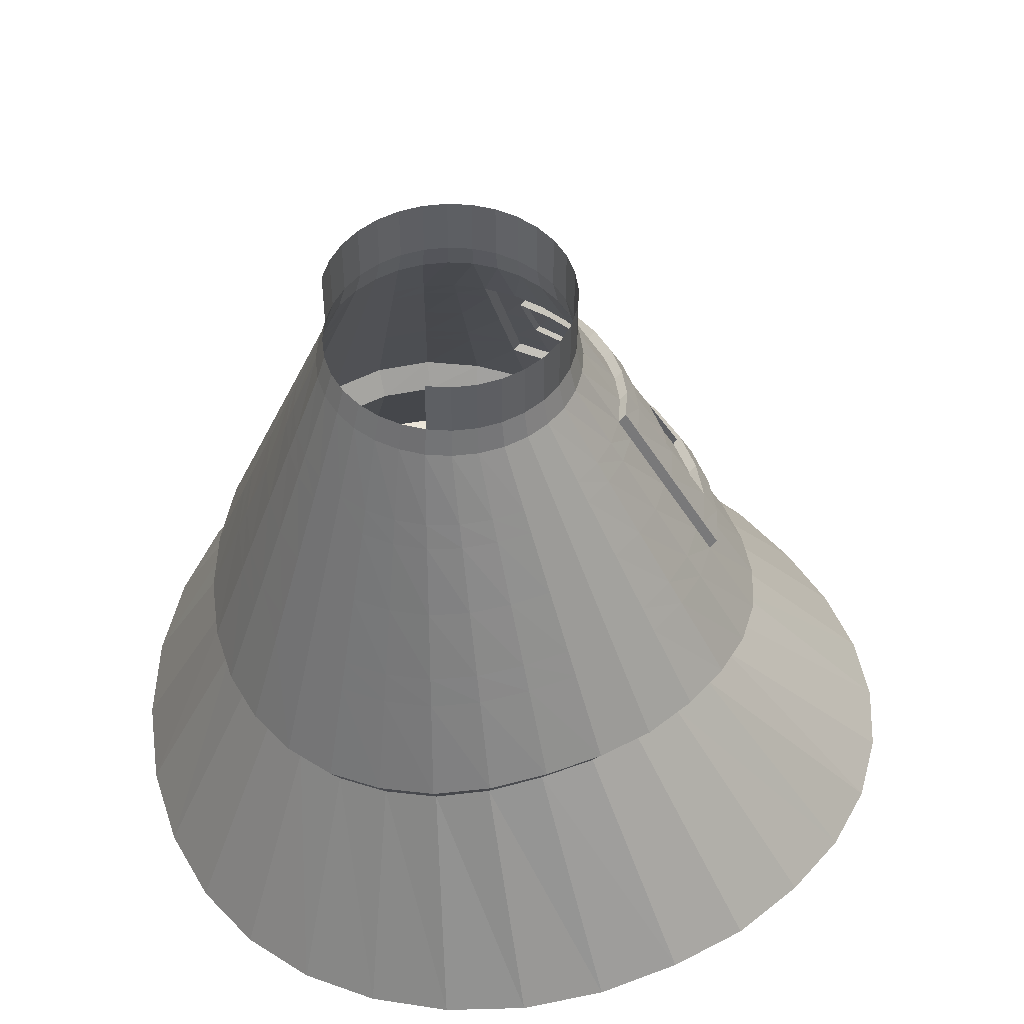
<metadata>
{"format":"obj","ext":"obj","renderer":"f3d","projection":"perspective","resolution":1024,"background":"white","views":[{"elev":49.6,"azim":-125.5,"up":"+Y"}]}
</metadata>
<code>
o Madotsuki.005
v 1e-06 0.3558 -0.1397
v -0.01877 0.3558 -0.1379
v -0.03681 0.3558 -0.1324
v -0.05344 0.3558 -0.1235
v -0.06802 0.4018 -0.1116
v -0.06802 0.3558 -0.1116
v -0.07998 0.4018 -0.09699
v -0.07998 0.3558 -0.09699
v -0.08887 0.4018 -0.08036
v -0.08887 0.3558 -0.08036
v -0.09434 0.4018 -0.06232
v -0.09434 0.3558 -0.06232
v -0.09619 0.4018 -0.04355
v -0.09619 0.3558 -0.04355
v -0.09434 0.4018 -0.02479
v -0.09434 0.3558 -0.02479
v -0.08887 0.4018 -0.006742
v -0.08887 0.3558 -0.006742
v -0.07998 0.4018 0.009888
v -0.07998 0.3558 0.009888
v -0.06802 0.4018 0.02446
v -0.06802 0.3558 0.02446
v -0.05344 0.4018 0.03643
v -0.05344 0.3558 0.03643
v -0.03681 0.4018 0.04532
v -0.03681 0.3558 0.04532
v -0.01877 0.4018 0.05079
v -0.01877 0.3558 0.05079
v 1e-06 0.4018 0.05264
v 1e-06 0.3558 0.05264
v 0.01877 0.4018 0.05079
v 0.01877 0.3558 0.05079
v 0.03681 0.4018 0.04532
v 0.03681 0.3558 0.04532
v 0.05344 0.4018 0.03643
v 0.05344 0.3558 0.03643
v 0.06802 0.4018 0.02446
v 0.06802 0.3558 0.02446
v 0.07998 0.4018 0.009888
v 0.07998 0.3558 0.009888
v 0.08887 0.4018 -0.006742
v 0.08887 0.3558 -0.006742
v 0.09434 0.4018 -0.02479
v 0.09434 0.3558 -0.02479
v 0.09619 0.4018 -0.04355
v 0.09619 0.3558 -0.04355
v 0.09434 0.4018 -0.06232
v 0.09434 0.3558 -0.06232
v 0.08887 0.4018 -0.08036
v 0.08887 0.3558 -0.08036
v 0.07998 0.4018 -0.09699
v 0.07998 0.3558 -0.09699
v 0.06802 0.4018 -0.1116
v 0.06802 0.3558 -0.1116
v 0.05344 0.3558 -0.1235
v 0.03681 0.3558 -0.1324
v 0.01877 0.3558 -0.1379
v -0.2125 0.06131 0.02548
v -0.2002 0.0567 0.06613
v -0.3036 -0.1219 0.1395
v -0.3223 -0.113 0.0779
v 0.0641 -0.1739 -0.3085
v 1e-06 -0.1772 -0.3148
v -0.0641 -0.1739 -0.3085
v -0.1257 -0.1661 -0.2898
v -0.1825 -0.1551 -0.2594
v -0.2323 -0.144 -0.2185
v -0.2732 -0.1329 -0.1688
v -0.3036 -0.1219 -0.1119
v -0.3223 -0.113 -0.05031
v -0.3286 -0.113 0.01379
v -0.2732 -0.1329 0.1963
v -0.2323 -0.144 0.2461
v -0.1825 -0.1551 0.287
v -0.1257 -0.1661 0.3174
v -0.0641 -0.1739 0.3361
v 1e-06 -0.1772 0.3424
v 0.0641 -0.1739 0.3361
v 0.1257 -0.1661 0.3174
v 0.1825 -0.1551 0.287
v 0.2323 -0.144 0.2461
v 0.2732 -0.1329 0.1963
v 0.3036 -0.1219 0.1395
v 0.3223 -0.113 0.07789
v 0.3286 -0.113 0.01379
v 0.3223 -0.113 -0.05031
v 0.3036 -0.1219 -0.1119
v 0.2732 -0.1329 -0.1688
v 0.2323 -0.144 -0.2185
v 0.1825 -0.1551 -0.2594
v 0.1257 -0.1661 -0.2898
v 0.08293 0.01541 0.1834
v 0.1204 0.02426 0.1634
v 0.1802 0.04564 -0.1372
v 0.1532 0.03329 -0.17
v -0.1802 0.04564 -0.1372
v -0.2002 0.0567 -0.09972
v -0.08292 0.01541 0.1834
v -0.04227 0.01098 0.1957
v 0.2125 0.06131 0.02548
v 0.2167 0.06131 -0.0168
v -0.04227 0.01098 -0.2293
v -0.08292 0.01541 -0.217
v -0.1802 0.04564 0.1036
v 0.1532 0.03329 0.1364
v 0.1204 0.02426 -0.197
v -0.2125 0.06131 -0.05908
v 1e-06 0.009138 0.1999
v 0.2125 0.06131 -0.05908
v -0.1204 0.02426 -0.197
v -0.1532 0.03329 0.1364
v 0.1802 0.04564 0.1036
v 0.08293 0.01541 -0.217
v -0.2167 0.06131 -0.0168
v 0.04228 0.01098 0.1957
v 0.2002 0.0567 -0.09972
v -0.1532 0.03329 -0.17
v -0.1204 0.02426 0.1634
v 0.2002 0.0567 0.06613
v 0.04228 0.01098 -0.2293
v 1e-06 0.009138 -0.2335
v -0.08461 0.3349 0.01221
v -0.09401 0.3349 -0.005384
v 0.1621 0.05454 -0.1781
v 0.1274 0.04551 -0.2066
v -0.03894 0.3349 -0.1383
v -0.01985 0.3349 -0.1441
v 0.07196 0.3349 -0.1163
v 0.08461 0.3349 -0.1009
v -0.2118 0.07795 -0.1037
v -0.2248 0.08256 -0.06073
v 0.05654 0.3349 0.04029
v 0.03894 0.3349 0.04969
v -0.04472 0.03223 0.2088
v 1e-06 0.03039 0.2132
v -0.09981 0.3349 -0.02447
v 0.2292 0.08256 -0.01601
v 0.2248 0.08256 -0.06073
v -0.08773 0.03666 -0.2278
v -0.1274 0.04551 -0.2066
v 0.09402 0.3349 -0.08327
v 1e-06 0.3349 -0.1461
v 0.01985 0.3349 0.05548
v -0.1906 0.06689 0.1114
v -0.1621 0.05454 0.1461
v -0.1018 0.3349 -0.04433
v 0.1621 0.05454 0.1461
v 0.1906 0.06689 0.1114
v 0.08773 0.03666 -0.2278
v 0.09981 0.3349 -0.06418
v 1e-06 0.3349 0.05743
v -0.2292 0.08256 -0.01601
v -0.09981 0.3349 -0.06418
v 0.04473 0.03223 0.2088
v 0.2118 0.07795 -0.1037
v 0.1018 0.3349 -0.04433
v -0.01985 0.3349 0.05548
v -0.1621 0.05454 -0.1781
v -0.09401 0.3349 -0.08327
v -0.1274 0.04551 0.1746
v 0.09981 0.3349 -0.02447
v 0.2118 0.07795 0.07172
v -0.03894 0.3349 0.04969
v 0.04473 0.03223 -0.2409
v 0.03797 0.1145 -0.2146
v 1e-06 0.1131 -0.2183
v 1e-06 0.03039 -0.2453
v -0.03796 0.1145 -0.2146
v -0.04472 0.03223 -0.2409
v 0.1798 0.1478 0.05077
v 0.1909 0.1511 0.01426
v 0.2248 0.08256 0.02872
v -0.1081 0.1242 0.1381
v -0.07447 0.1177 0.1561
v -0.08773 0.03666 0.1958
v -0.1376 0.1307 -0.1613
v -0.1618 0.1397 -0.1318
v -0.1906 0.06689 -0.1434
v 0.1798 0.1478 -0.09817
v 0.1618 0.1397 -0.1318
v 0.1906 0.06689 -0.1434
v 0.03797 0.1145 0.1672
v 0.07447 0.1177 0.1561
v 0.08773 0.03666 0.1958
v -0.1946 0.1511 -0.0237
v -0.1909 0.1511 0.01426
v -0.2248 0.08256 0.02872
v 0.07447 0.1177 -0.2035
v 0.1618 0.1397 0.08441
v -0.1376 0.1307 0.1139
v -0.1081 0.1242 -0.1855
v 0.1909 0.1511 -0.06167
v 1e-06 0.1131 0.1709
v -0.1909 0.1511 -0.06167
v 0.1081 0.1242 -0.1855
v 0.1376 0.1307 0.1139
v -0.1618 0.1397 0.08441
v -0.07447 0.1177 -0.2035
v 0.1946 0.1511 -0.0237
v -0.03796 0.1145 0.1672
v -0.1798 0.1478 -0.09817
v 0.1376 0.1307 -0.1613
v 0.1081 0.1242 0.1381
v 0.1274 0.04551 0.1746
v -0.1798 0.1478 0.05077
v -0.2118 0.07795 0.07172
v 0.07196 0.3349 0.02763
v 0.05654 0.3349 -0.1289
v -0.05653 0.3349 -0.1289
v -0.07196 0.3349 0.02763
v 0.08461 0.3349 0.01221
v 0.03894 0.3349 -0.1383
v -0.07196 0.3349 -0.1163
v -0.05653 0.3349 0.04029
v 0.09402 0.3349 -0.005384
v 0.01985 0.3349 -0.1441
v -0.08461 0.3349 -0.1009
v -0.1243 0.2854 -0.01404
v -0.1171 0.2845 0.009746
v -0.1252 0.267 0.015
v -0.1329 0.2682 -0.01041
v 0.07526 0.2584 0.0758
v 0.05184 0.2561 0.08832
v 0.05184 0.26 0.09518
v 0.07526 0.2624 0.08266
v 0.1054 0.2823 -0.1092
v 0.08965 0.2799 -0.1284
v 0.09579 0.2608 -0.1326
v 0.1126 0.2641 -0.1121
v -0.1054 0.2823 -0.1092
v -0.1171 0.2845 -0.08729
v -0.1252 0.267 -0.08868
v -0.1126 0.2641 -0.1121
v -0.0705 0.142 0.1442
v -0.03594 0.1391 0.1547
v -0.03594 0.1431 0.1615
v -0.0705 0.1459 0.1511
v 0.1243 0.2854 -0.01404
v 0.1268 0.2854 -0.03877
v 0.1355 0.2682 -0.03684
v 0.1329 0.2682 -0.01041
v -0.02473 0.2755 -0.1631
v -0.04852 0.2764 -0.1559
v -0.05184 0.2561 -0.162
v -0.02643 0.2549 -0.1697
v -0.1054 0.2823 0.03166
v -0.1126 0.2641 0.03842
v 1e-06 0.2752 0.08801
v 0.02473 0.2755 0.08557
v 0.02473 0.2795 0.09243
v 1e-06 0.2791 0.09487
v 0.07043 0.2781 -0.1442
v 0.07526 0.2584 -0.1495
v -0.1243 0.2854 -0.0635
v -0.1329 0.2682 -0.06327
v 0.113 0.2072 0.0816
v 0.1303 0.1536 0.1043
v 0.1303 0.1575 0.1111
v 0.113 0.2111 0.08847
v 0.1243 0.2854 -0.0635
v 0.1329 0.2682 -0.06327
v -0.07043 0.2781 -0.1442
v -0.07526 0.2584 -0.1495
v -0.08964 0.2799 0.05088
v -0.09579 0.2608 0.05895
v 0.08965 0.2799 0.05088
v 0.1054 0.2823 0.03166
v 0.1126 0.2641 0.03842
v 0.09579 0.2608 0.05895
v 0.04852 0.2764 -0.1559
v 0.05184 0.2561 -0.162
v -0.1268 0.2854 -0.03877
v -0.1355 0.2682 -0.03684
v -0.1303 0.1536 0.1043
v -0.1303 0.1575 0.1111
v -0.1376 0.1347 0.1208
v 0.1171 0.2845 -0.08729
v 0.1252 0.267 -0.08868
v -0.08964 0.2799 -0.1284
v -0.09579 0.2608 -0.1326
v -0.0888 0.2031 0.1015
v -0.1023 0.1477 0.1272
v -0.1023 0.1517 0.134
v -0.0888 0.207 0.1083
v 0.1171 0.2845 0.009746
v 0.1252 0.267 0.015
v 0.02473 0.2755 -0.1631
v 0.02643 0.2549 -0.1697
v 0.1081 0.1281 0.145
v 0.1376 0.1347 0.1208
v -0.1081 0.1281 0.145
v 1e-06 0.2752 -0.1655
v 1e-06 0.2544 -0.1723
v -0.1568 0.2199 -0.00024
v -0.1477 0.2178 0.02975
v -0.1702 0.1687 0.04449
v -0.1807 0.1717 0.009931
v 0.06117 0.199 0.1163
v 0.08881 0.2031 0.1015
v 0.1023 0.1477 0.1272
v 0.0705 0.142 0.1442
v 0.1329 0.2128 -0.1202
v 0.113 0.2072 -0.1445
v 0.1303 0.1536 -0.1563
v 0.1532 0.1616 -0.1284
v -0.1329 0.2128 -0.1202
v -0.1477 0.2178 -0.09259
v -0.1702 0.1687 -0.09651
v -0.1532 0.1616 -0.1284
v -0.06117 0.199 0.1163
v -0.03118 0.197 0.1253
v 0.1568 0.2199 -0.00024
v 0.1598 0.2199 -0.03142
v 0.1842 0.1717 -0.02601
v 0.1807 0.1717 0.009931
v -0.03118 0.197 -0.1882
v -0.06117 0.199 -0.1791
v -0.0705 0.142 -0.1962
v -0.03594 0.1391 -0.2067
v -0.1329 0.2128 0.05738
v -0.1532 0.1616 0.07634
v 0.02643 0.2549 0.09602
v 0.02643 0.2588 0.1029
v 0.08881 0.2031 -0.1643
v 0.1023 0.1477 -0.1792
v -0.1568 0.2199 -0.06261
v -0.1807 0.1717 -0.06195
v 0.03594 0.1391 0.1547
v 1e-06 0.1379 0.1582
v 1e-06 0.1401 0.1623
v 0.03594 0.1413 0.1588
v 0.1568 0.2199 -0.06261
v 0.1807 0.1717 -0.06195
v -0.0888 0.2031 -0.1643
v -0.1023 0.1477 -0.1792
v -0.113 0.2072 0.0816
v 0.1329 0.2128 0.05738
v 0.1532 0.1616 0.07634
v 0.06117 0.199 -0.1791
v 0.0705 0.142 -0.1962
v -0.1598 0.2199 -0.03142
v -0.1842 0.1717 -0.02601
v 1e-06 0.1962 0.1284
v 0.03119 0.197 0.1253
v 0.03119 0.1992 0.1294
v 1e-06 0.1984 0.1325
v 0.1477 0.2178 -0.09259
v 0.1702 0.1687 -0.09651
v -0.113 0.2072 -0.1445
v -0.1303 0.1536 -0.1563
v 0.1477 0.2178 0.02975
v 0.1702 0.1687 0.04449
v 0.03119 0.197 -0.1882
v 0.03594 0.1391 -0.2067
v 1e-06 0.1962 -0.1913
v 1e-06 0.1379 -0.2102
v -0.03118 0.1992 0.1294
v -0.06117 0.2012 0.1203
v 0.1023 0.1517 0.134
v 0.0705 0.1459 0.1511
v 1e-06 0.2544 0.09863
v -0.02643 0.2549 0.09602
v -0.07043 0.2781 0.06664
v -0.07043 0.2821 0.0735
v -0.08964 0.2839 0.05774
v -0.07526 0.2584 0.0758
v -0.07526 0.2606 0.07988
v -0.0888 0.2053 0.1056
v -0.03594 0.1413 0.1588
v 0.08881 0.207 0.1083
v -0.02643 0.2588 0.1029
v 1e-06 0.2584 0.1055
v 0.07043 0.2781 0.06664
v 0.08965 0.2839 0.05774
v 0.07043 0.2821 0.0735
v 0.09579 0.2647 0.06581
v -0.09579 0.2647 0.06581
v -0.113 0.2111 0.08847
v 1e-06 0.1171 0.1778
v 0.03797 0.1184 0.174
v 0.03594 0.1431 0.1615
v -0.07447 0.1217 0.1629
v -0.03796 0.1184 0.174
v -0.04852 0.2764 0.07836
v 0.04852 0.2764 0.07836
v -0.02473 0.2755 0.08557
v 0.04852 0.2803 0.08522
v -0.04852 0.2803 0.08522
v -0.02473 0.2795 0.09243
v -0.05184 0.26 0.09518
v -0.07526 0.2624 0.08266
v 0.07447 0.1217 0.1629
v 1e-06 0.1419 0.1651
v -0.05184 0.2561 0.08832
v -0.05184 0.2583 0.0924
v 0.02643 0.2571 0.1001
v 0.05184 0.2583 0.0924
v 0.06117 0.2012 0.1203
v -0.02643 0.2571 0.1001
v 0.07526 0.2606 0.07988
v 0.08881 0.2053 0.1056
f 6 5 7
f 6 7 8
f 8 7 9
f 8 9 10
f 10 9 11
f 10 11 12
f 12 11 13
f 12 13 14
f 14 13 15
f 14 15 16
f 16 15 17
f 16 17 18
f 18 17 19
f 18 19 20
f 20 19 21
f 20 21 22
f 22 21 23
f 22 23 24
f 24 23 25
f 24 25 26
f 26 25 27
f 26 27 28
f 28 27 29
f 28 29 30
f 30 29 31
f 30 31 32
f 32 31 33
f 32 33 34
f 34 33 35
f 34 35 36
f 36 35 37
f 36 37 38
f 38 37 39
f 38 39 40
f 40 39 41
f 40 41 42
f 42 41 43
f 42 43 44
f 44 43 45
f 44 45 46
f 46 45 47
f 46 47 48
f 48 47 49
f 48 49 50
f 50 49 51
f 50 51 52
f 52 51 53
f 52 53 54
f 58 59 60
f 58 60 61
f 62 63 64
f 64 65 66
f 66 67 68
f 68 69 70
f 70 71 61
f 61 60 72
f 72 73 74
f 74 75 76
f 76 77 78
f 78 79 80
f 80 81 82
f 82 83 84
f 84 85 86
f 86 87 88
f 88 89 90
f 90 91 62
f 62 64 66
f 66 68 70
f 70 61 72
f 72 74 76
f 76 78 80
f 80 82 84
f 84 86 88
f 88 90 62
f 62 66 70
f 70 72 76
f 76 80 84
f 84 88 62
f 62 70 76
f 76 84 62
f 92 93 80
f 92 80 79
f 94 95 89
f 94 89 88
f 96 97 69
f 96 69 68
f 98 99 76
f 98 76 75
f 100 101 85
f 100 85 84
f 102 103 65
f 102 65 64
f 59 104 72
f 59 72 60
f 93 105 81
f 93 81 80
f 95 106 90
f 95 90 89
f 97 107 70
f 97 70 69
f 99 108 77
f 99 77 76
f 101 109 86
f 101 86 85
f 103 110 66
f 103 66 65
f 104 111 73
f 104 73 72
f 105 112 82
f 105 82 81
f 106 113 91
f 106 91 90
f 107 114 71
f 107 71 70
f 108 115 78
f 108 78 77
f 109 116 87
f 109 87 86
f 110 117 67
f 110 67 66
f 111 118 74
f 111 74 73
f 112 119 83
f 112 83 82
f 113 120 62
f 113 62 91
f 114 58 61
f 114 61 71
f 115 92 79
f 115 79 78
f 116 94 88
f 116 88 87
f 117 96 68
f 117 68 67
f 118 98 75
f 118 75 74
f 119 100 84
f 119 84 83
f 121 102 64
f 121 64 63
f 120 121 63
f 120 63 62
f 18 20 122
f 18 122 123
f 106 95 124
f 106 124 125
f 2 3 126
f 2 126 127
f 52 54 128
f 52 128 129
f 107 97 130
f 107 130 131
f 34 36 132
f 34 132 133
f 108 99 134
f 108 134 135
f 16 18 123
f 16 123 136
f 109 101 137
f 109 137 138
f 110 103 139
f 110 139 140
f 50 52 129
f 50 129 141
f 1 2 127
f 1 127 142
f 32 34 133
f 32 133 143
f 111 104 144
f 111 144 145
f 14 16 136
f 14 136 146
f 112 105 147
f 112 147 148
f 113 106 125
f 113 125 149
f 48 50 141
f 48 141 150
f 30 32 143
f 30 143 151
f 114 107 131
f 114 131 152
f 12 14 146
f 12 146 153
f 115 108 135
f 115 135 154
f 116 109 138
f 116 138 155
f 46 48 150
f 46 150 156
f 28 30 151
f 28 151 157
f 117 110 140
f 117 140 158
f 10 12 153
f 10 153 159
f 118 111 145
f 118 145 160
f 44 46 156
f 44 156 161
f 119 112 148
f 119 148 162
f 26 28 157
f 26 157 163
f 120 113 149
f 120 149 164
f 165 166 167
f 165 167 164
f 166 168 169
f 166 169 167
f 170 171 172
f 170 172 162
f 173 174 175
f 173 175 160
f 176 177 178
f 176 178 158
f 179 180 181
f 179 181 155
f 182 183 184
f 182 184 154
f 185 186 187
f 185 187 152
f 188 165 164
f 188 164 149
f 189 170 162
f 189 162 148
f 190 173 160
f 190 160 145
f 191 176 158
f 191 158 140
f 192 179 155
f 192 155 138
f 193 182 154
f 193 154 135
f 194 185 152
f 194 152 131
f 195 188 149
f 195 149 125
f 196 189 148
f 196 148 147
f 197 190 145
f 197 145 144
f 198 191 140
f 198 140 139
f 199 192 138
f 199 138 137
f 200 193 135
f 200 135 134
f 201 194 131
f 201 131 130
f 202 195 125
f 202 125 124
f 203 196 147
f 203 147 204
f 205 197 144
f 205 144 206
f 168 198 139
f 168 139 169
f 171 199 137
f 171 137 172
f 174 200 134
f 174 134 175
f 177 201 130
f 177 130 178
f 180 202 124
f 180 124 181
f 183 203 204
f 183 204 184
f 186 205 206
f 186 206 187
f 105 93 204
f 105 204 147
f 36 38 207
f 36 207 132
f 104 59 206
f 104 206 144
f 54 55 208
f 54 208 128
f 3 4 209
f 3 209 126
f 103 102 169
f 103 169 139
f 20 22 210
f 20 210 122
f 101 100 172
f 101 172 137
f 38 40 211
f 38 211 207
f 121 120 164
f 121 164 167
f 99 98 175
f 99 175 134
f 55 56 212
f 55 212 208
f 102 121 167
f 102 167 169
f 4 6 213
f 4 213 209
f 97 96 178
f 97 178 130
f 100 119 162
f 100 162 172
f 22 24 214
f 22 214 210
f 95 94 181
f 95 181 124
f 40 42 215
f 40 215 211
f 98 118 160
f 98 160 175
f 93 92 184
f 93 184 204
f 56 57 216
f 56 216 212
f 96 117 158
f 96 158 178
f 6 8 217
f 6 217 213
f 59 58 187
f 59 187 206
f 94 116 155
f 94 155 181
f 24 26 163
f 24 163 214
f 42 44 161
f 42 161 215
f 92 115 154
f 92 154 184
f 57 1 142
f 57 142 216
f 58 114 152
f 58 152 187
f 8 10 159
f 8 159 217
f 218 219 220
f 218 220 221
f 222 223 224
f 222 224 225
f 226 227 228
f 226 228 229
f 230 231 232
f 230 232 233
f 234 235 236
f 234 236 237
f 238 239 240
f 238 240 241
f 242 243 244
f 242 244 245
f 219 246 247
f 219 247 220
f 248 249 250
f 248 250 251
f 227 252 253
f 227 253 228
f 231 254 255
f 231 255 232
f 256 257 258
f 256 258 259
f 239 261 240
f 243 262 263
f 243 263 244
f 246 264 265
f 246 265 247
f 266 267 268
f 266 268 269
f 252 270 271
f 252 271 253
f 254 272 273
f 254 273 255
f 190 274 275
f 190 275 276
f 260 277 278
f 260 278 261
f 262 279 280
f 262 280 263
f 281 282 283
f 281 283 284
f 267 285 286
f 267 286 268
f 270 287 288
f 270 288 271
f 272 218 221
f 272 221 273
f 196 203 289
f 196 289 290
f 277 226 229
f 277 229 278
f 279 230 233
f 279 233 280
f 173 190 276
f 173 276 291
f 285 238 241
f 285 241 286
f 292 242 245
f 292 245 293
f 287 292 293
f 287 293 288
f 294 295 296
f 294 296 297
f 298 299 300
f 298 300 301
f 302 303 304
f 302 304 305
f 306 307 308
f 306 308 309
f 310 311 235
f 310 235 234
f 312 313 314
f 312 314 315
f 316 317 318
f 316 318 319
f 295 320 321
f 295 321 296
f 223 322 323
f 223 323 224
f 303 324 325
f 303 325 304
f 307 326 327
f 307 327 308
f 328 329 330
f 328 330 331
f 313 332 333
f 313 333 314
f 317 334 335
f 317 335 318
f 320 336 274
f 320 274 321
f 256 337 338
f 256 338 257
f 324 339 340
f 324 340 325
f 326 341 342
f 326 342 327
f 343 344 345
f 343 345 346
f 332 347 348
f 332 348 333
f 334 349 350
f 334 350 335
f 282 234 237
f 282 237 283
f 337 351 352
f 337 352 338
f 339 353 354
f 339 354 340
f 341 294 297
f 341 297 342
f 344 298 301
f 344 301 328
f 347 302 305
f 347 305 348
f 349 306 309
f 349 309 350
f 281 310 234
f 281 234 282
f 351 312 315
f 351 315 352
f 355 316 319
f 355 319 356
f 353 355 356
f 353 356 354
f 288 293 355
f 288 355 353
f 293 245 316
f 293 316 355
f 286 241 312
f 286 312 351
f 311 343 346
f 311 346 357
f 280 233 306
f 280 306 349
f 278 229 302
f 278 302 347
f 311 310 358
f 311 358 357
f 273 221 294
f 273 294 341
f 271 288 353
f 271 353 339
f 268 286 351
f 268 351 337
f 301 300 359
f 301 359 360
f 263 280 349
f 263 349 334
f 261 278 347
f 261 347 332
f 361 322 344
f 361 344 343
f 255 273 341
f 255 341 326
f 253 271 339
f 253 339 324
f 269 268 337
f 269 337 256
f 247 265 336
f 247 336 320
f 244 263 334
f 244 334 317
f 240 261 332
f 240 332 313
f 362 361 343
f 362 343 311
f 232 255 326
f 232 326 307
f 228 253 324
f 228 324 303
f 264 363 364
f 264 364 365
f 220 247 320
f 220 320 295
f 245 244 317
f 245 317 316
f 241 240 313
f 241 313 312
f 281 366 367
f 281 367 368
f 233 232 307
f 233 307 306
f 229 228 303
f 229 303 302
f 235 311 357
f 235 357 369
f 221 220 295
f 221 295 294
f 297 296 205
f 297 205 186
f 299 222 225
f 299 225 370
f 305 304 202
f 305 202 180
f 309 308 201
f 309 201 177
f 361 362 371
f 361 371 372
f 315 314 199
f 315 199 171
f 319 318 198
f 319 198 168
f 296 321 197
f 296 197 205
f 373 266 374
f 373 374 375
f 304 325 195
f 304 195 202
f 308 327 194
f 308 194 201
f 266 269 376
f 266 376 374
f 314 333 192
f 314 192 199
f 318 335 191
f 318 191 198
f 321 274 190
f 321 190 197
f 257 338 189
f 257 189 196
f 325 340 188
f 325 188 195
f 327 342 185
f 327 185 194
f 336 265 377
f 336 377 378
f 333 348 179
f 333 179 192
f 335 350 176
f 335 176 191
f 182 193 379
f 182 379 380
f 338 352 170
f 338 170 189
f 340 354 165
f 340 165 188
f 342 297 186
f 342 186 185
f 328 301 360
f 328 360 381
f 348 305 180
f 348 180 179
f 350 309 177
f 350 177 176
f 200 174 382
f 200 382 383
f 352 315 171
f 352 171 170
f 356 319 168
f 356 168 166
f 354 356 166
f 354 166 165
f 216 142 292
f 216 292 287
f 142 127 242
f 142 242 292
f 215 161 238
f 215 238 285
f 214 163 384
f 214 384 363
f 213 217 230
f 213 230 279
f 141 129 226
f 141 226 277
f 143 133 385
f 143 385 249
f 146 136 218
f 146 218 272
f 212 216 287
f 212 287 270
f 211 215 285
f 211 285 267
f 210 214 363
f 210 363 264
f 209 213 279
f 209 279 262
f 150 141 277
f 150 277 260
f 151 143 249
f 151 249 248
f 153 146 272
f 153 272 254
f 208 212 270
f 208 270 252
f 207 211 267
f 207 267 266
f 122 210 264
f 122 264 246
f 126 209 262
f 126 262 243
f 156 150 260
f 156 260 239
f 157 151 248
f 157 248 386
f 159 153 254
f 159 254 231
f 128 208 252
f 128 252 227
f 132 207 266
f 132 266 373
f 123 122 246
f 123 246 219
f 127 126 243
f 127 243 242
f 161 156 239
f 161 239 238
f 163 157 386
f 163 386 384
f 217 159 231
f 217 231 230
f 129 128 227
f 129 227 226
f 133 132 373
f 133 373 385
f 136 123 219
f 136 219 218
f 387 375 225
f 387 225 224
f 388 389 371
f 388 371 390
f 375 374 376
f 375 376 225
f 389 251 372
f 389 372 371
f 251 250 323
f 251 323 372
f 365 364 391
f 365 391 377
f 250 387 224
f 250 224 323
f 364 388 390
f 364 390 391
f 370 259 258
f 370 258 359
f 378 284 283
f 378 283 275
f 377 391 284
f 377 284 378
f 225 376 259
f 225 259 370
f 360 359 289
f 360 289 392
f 237 236 383
f 237 383 382
f 359 258 290
f 359 290 289
f 236 393 379
f 236 379 383
f 393 381 380
f 393 380 379
f 275 283 291
f 275 291 276
f 381 360 392
f 381 392 380
f 283 237 382
f 283 382 291
f 394 366 391
f 394 391 390
f 384 386 389
f 384 389 388
f 329 328 381
f 329 381 393
f 193 200 383
f 193 383 379
f 183 182 380
f 183 380 392
f 265 264 365
f 265 365 377
f 362 394 390
f 362 390 371
f 363 384 388
f 363 388 364
f 366 281 284
f 366 284 391
f 385 373 375
f 385 375 387
f 322 361 372
f 322 372 323
f 269 256 259
f 269 259 376
f 203 183 392
f 203 392 289
f 174 173 291
f 174 291 382
f 274 336 378
f 274 378 275
f 300 299 370
f 300 370 359
f 257 196 290
f 257 290 258
f 249 385 387
f 249 387 250
f 386 248 251
f 386 251 389
f 235 329 393
f 235 393 236
f 357 346 330
f 357 330 369
f 346 345 331
f 346 331 330
f 367 395 358
f 367 358 368
f 396 397 398
f 396 398 345
f 395 399 357
f 395 357 358
f 397 400 401
f 397 401 398
f 298 344 345
f 298 345 398
f 223 222 400
f 223 400 397
f 329 235 369
f 329 369 330
f 222 299 401
f 222 401 400
f 299 298 398
f 299 398 401
f 322 223 397
f 322 397 396
f 344 322 396
f 344 396 345
f 394 362 399
f 394 399 395
f 362 311 357
f 362 357 399
f 310 281 368
f 310 368 358
f 344 328 331
f 344 331 345
f 366 394 395
f 366 395 367
f 260 261 239

</code>
